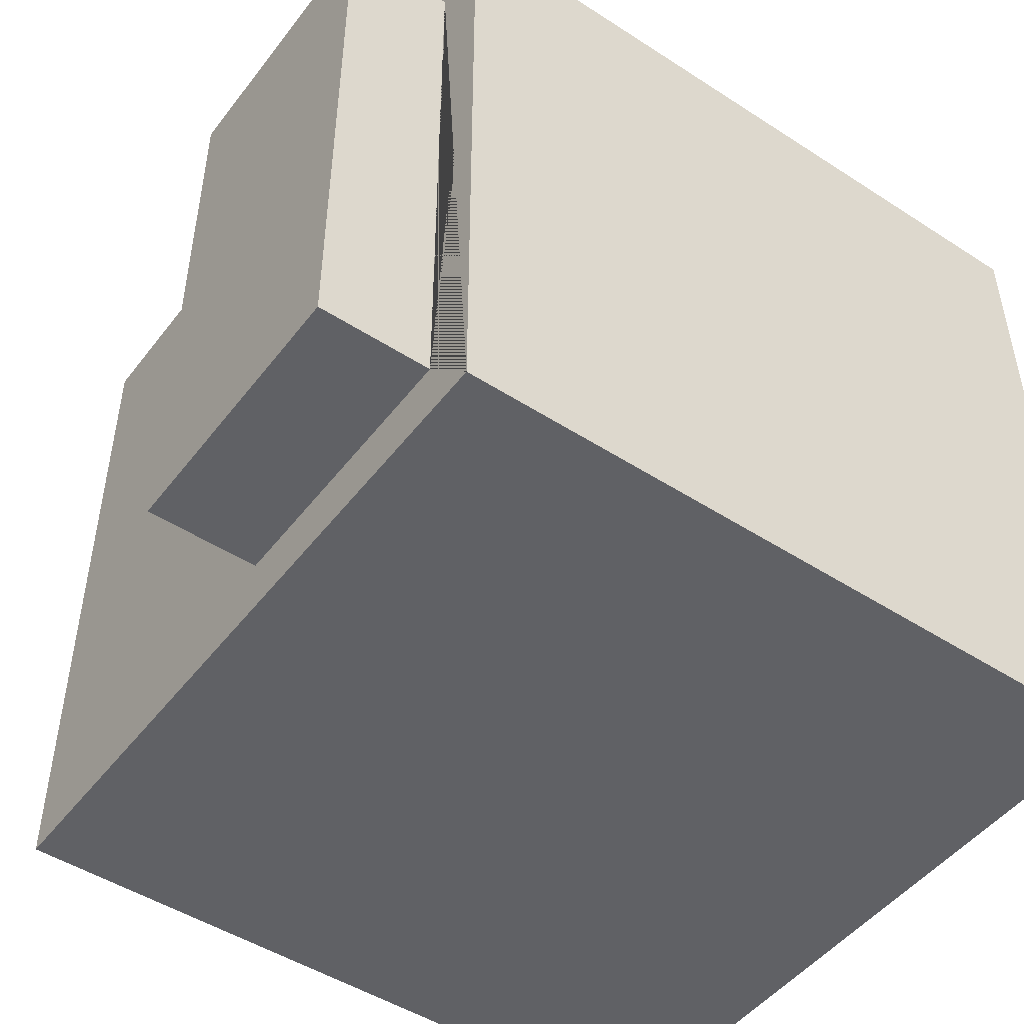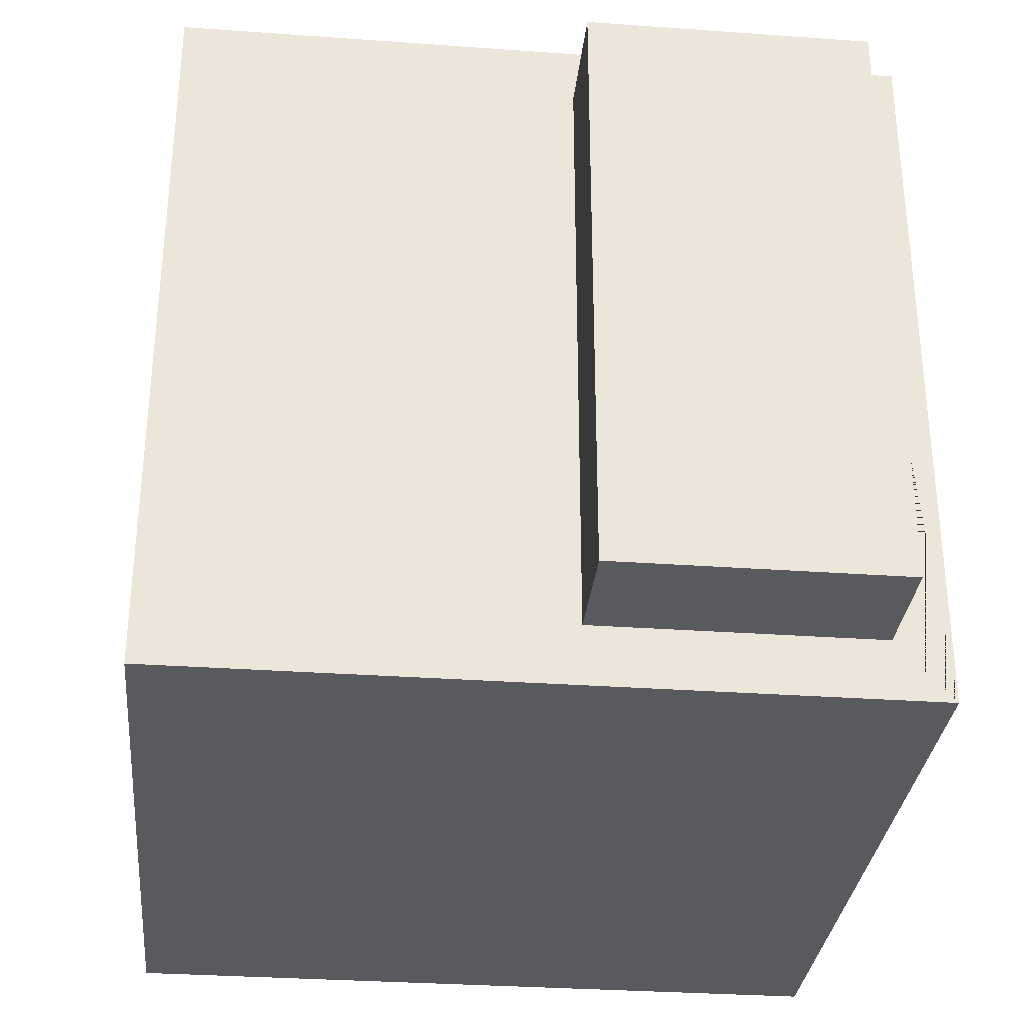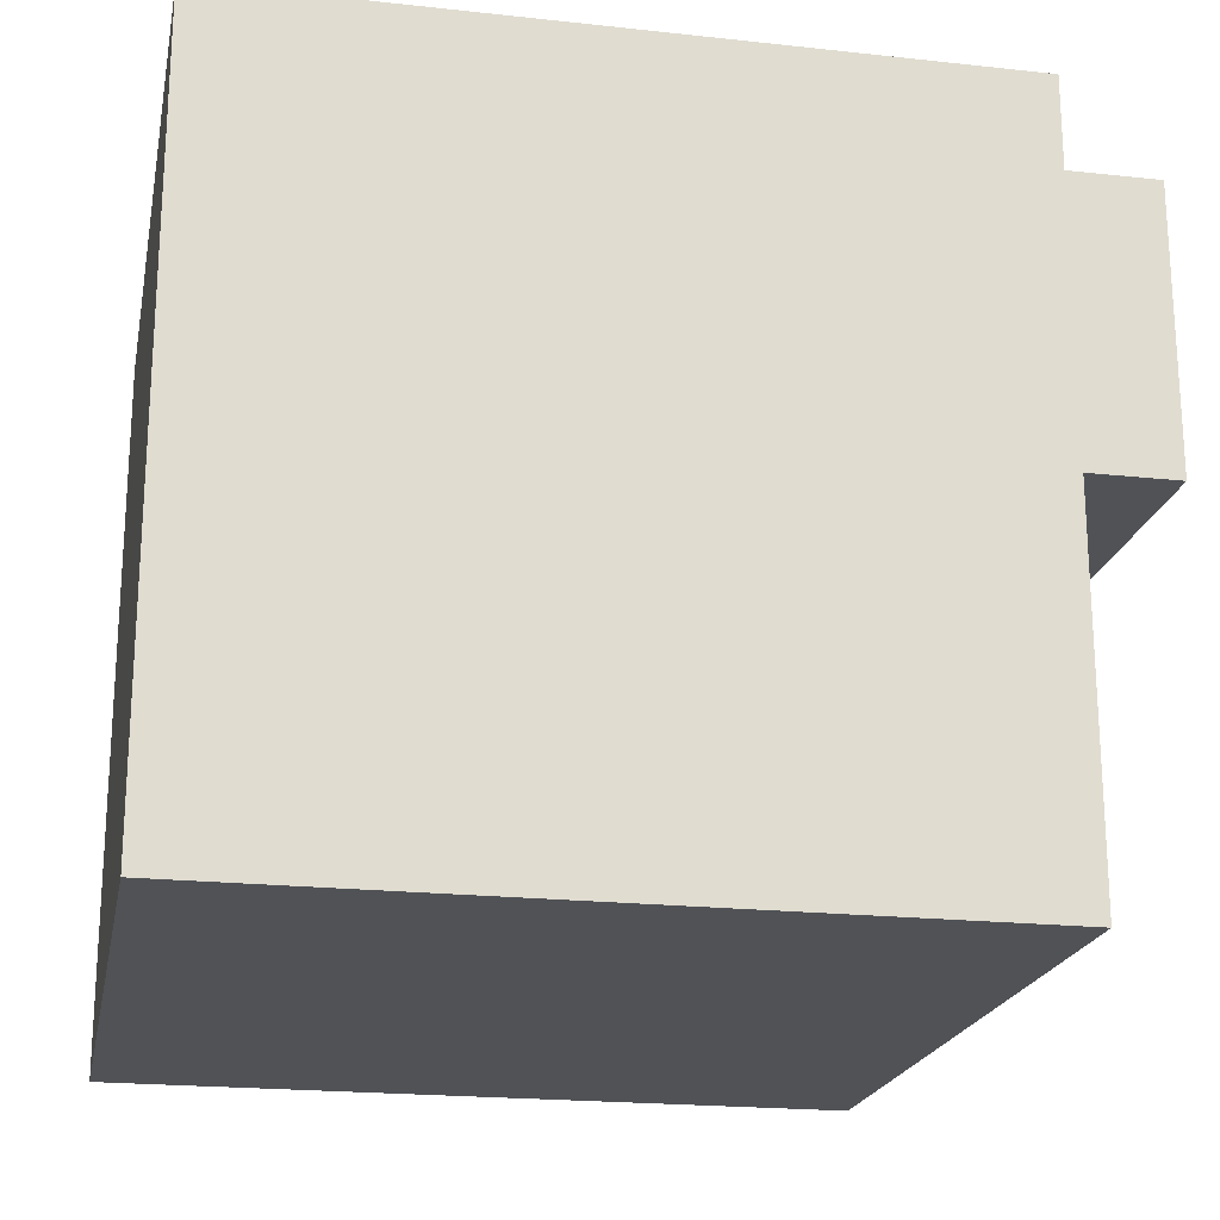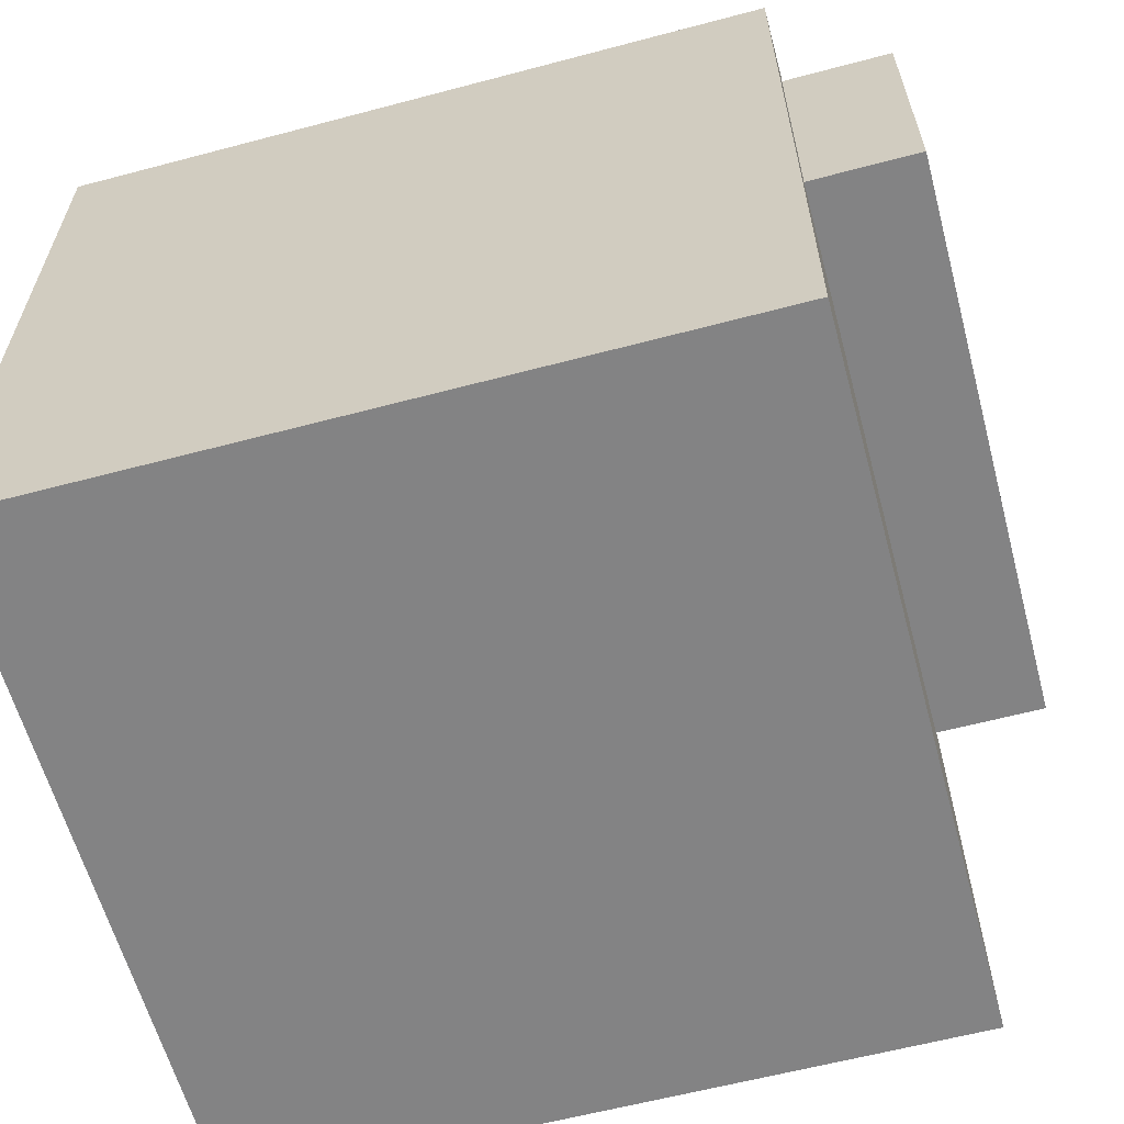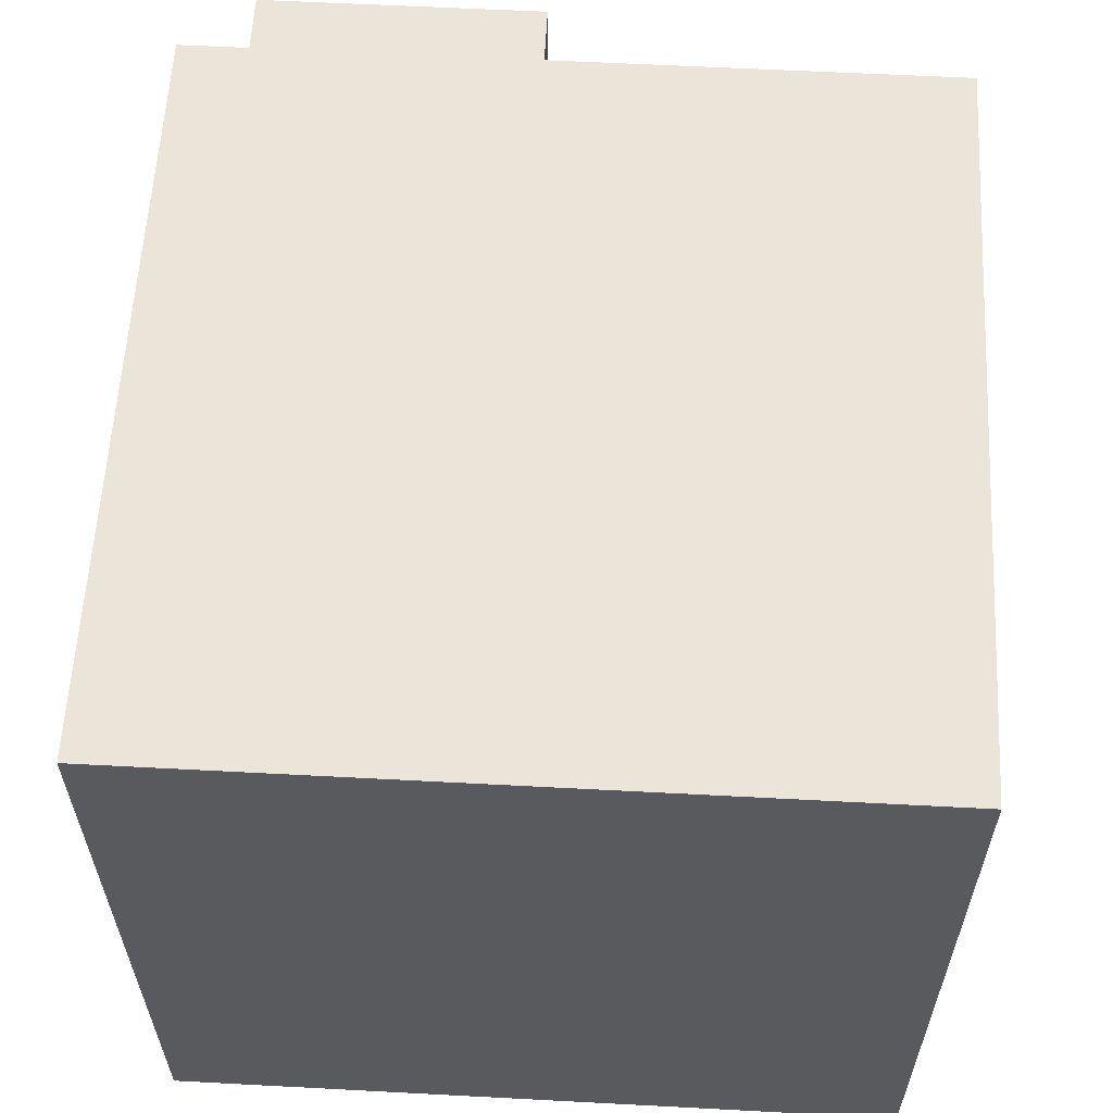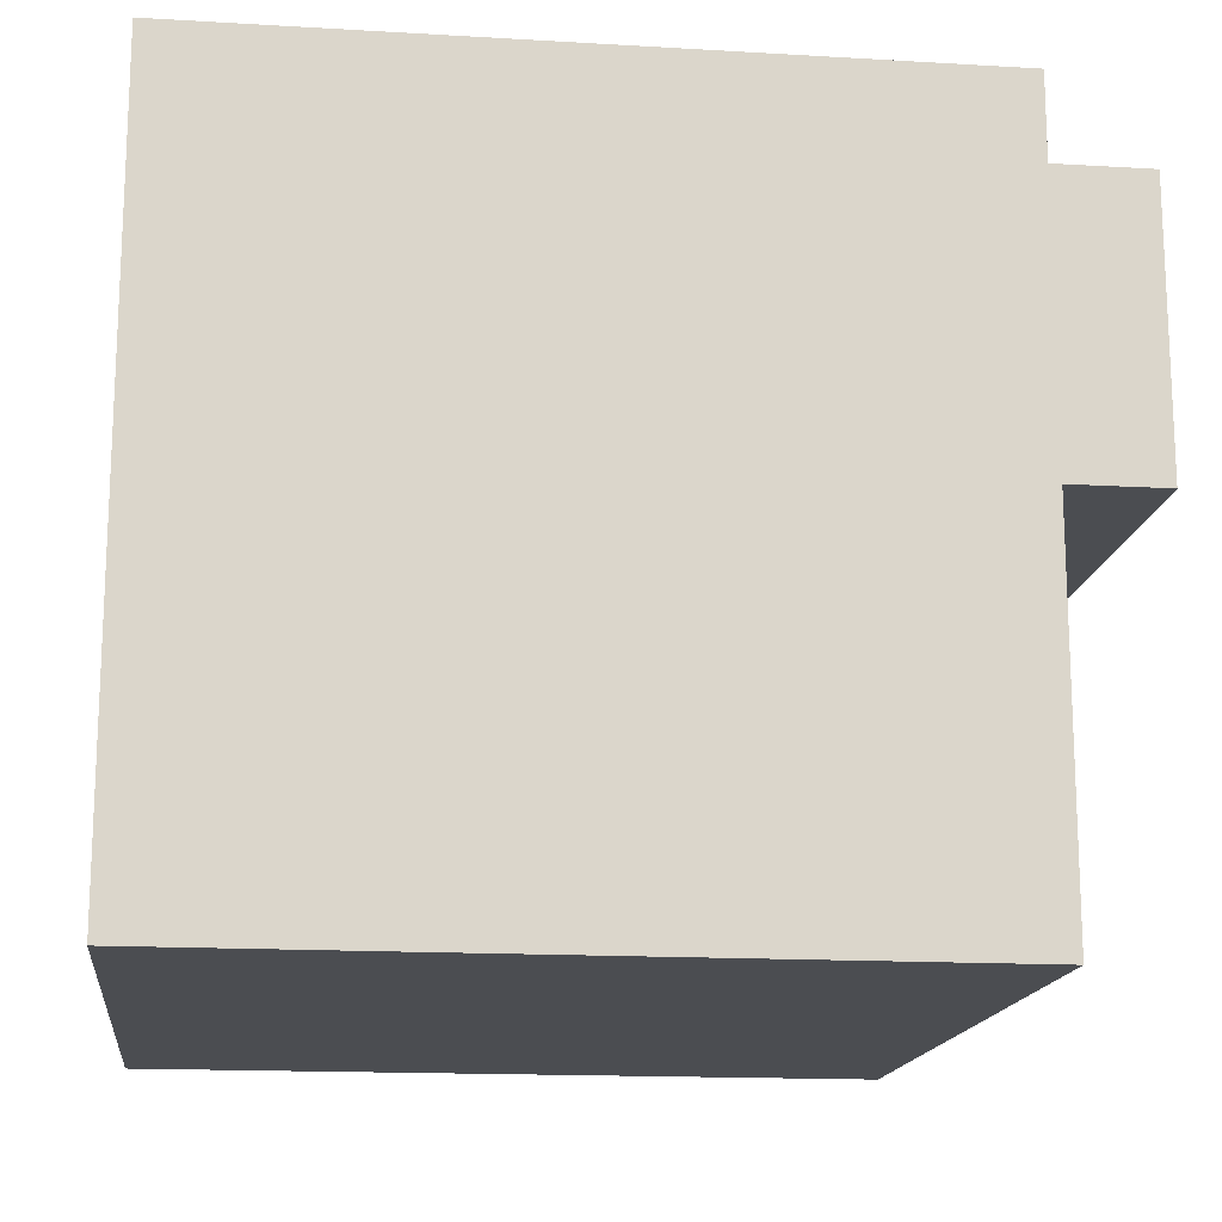
<metadata>
{"format":"obj","ext":"obj","renderer":"f3d","projection":"perspective","resolution":1024,"background":"white","views":[{"elev":-48.4,"azim":144.2,"up":"+Z"},{"elev":-31.7,"azim":84.2,"up":"+Z"},{"elev":-20.6,"azim":-11.2,"up":"+Y"},{"elev":-61.1,"azim":15.1,"up":"+Y"},{"elev":59.5,"azim":-86.9,"up":"+Z"},{"elev":-15.8,"azim":-7.0,"up":"+Y"}]}
</metadata>
<code>
o Cube
v -0.5457 2.774 -1.254
v -0.5457 1.628 -1.254
v -0.5457 2.774 1.254
v -0.5457 1.628 1.254
v 1.5 3 -1.5
v 1.5 0.000181 -1.5
v 1.5 3 1.5
v 1.5 0.000181 1.5
v -1.5 3 -1.5
v -1.5 0.000181 -1.5
v -1.5 3 1.5
v -1.5 0.000181 1.5
v 1.5 2.774 -1.254
v 1.5 2.774 1.254
v 1.5 1.628 1.254
v 1.5 1.628 -1.254
f 5 9 11 7
f 8 7 11 12
f 12 11 9 10
f 10 6 8 12
f 10 9 5 6
f 14 3 1 13
f 4 3 14 15
f 4 2 1 3
f 16 2 4 15
f 1 2 16 13
f 14 7 8 6 5 13 16 15
f 13 5 7 14
o Cube.001
v 1.962 2.774 -1.254
v 1.962 1.628 -1.254
v 1.962 2.774 1.254
v 1.962 1.628 1.254
v -0.5457 2.774 -1.254
v -0.5457 1.628 -1.254
v -0.5457 2.774 1.254
v -0.5457 1.628 1.254
f 17 21 23 19
f 20 19 23 24
f 24 23 21 22
f 22 18 20 24
f 18 17 19 20
f 22 21 17 18

</code>
